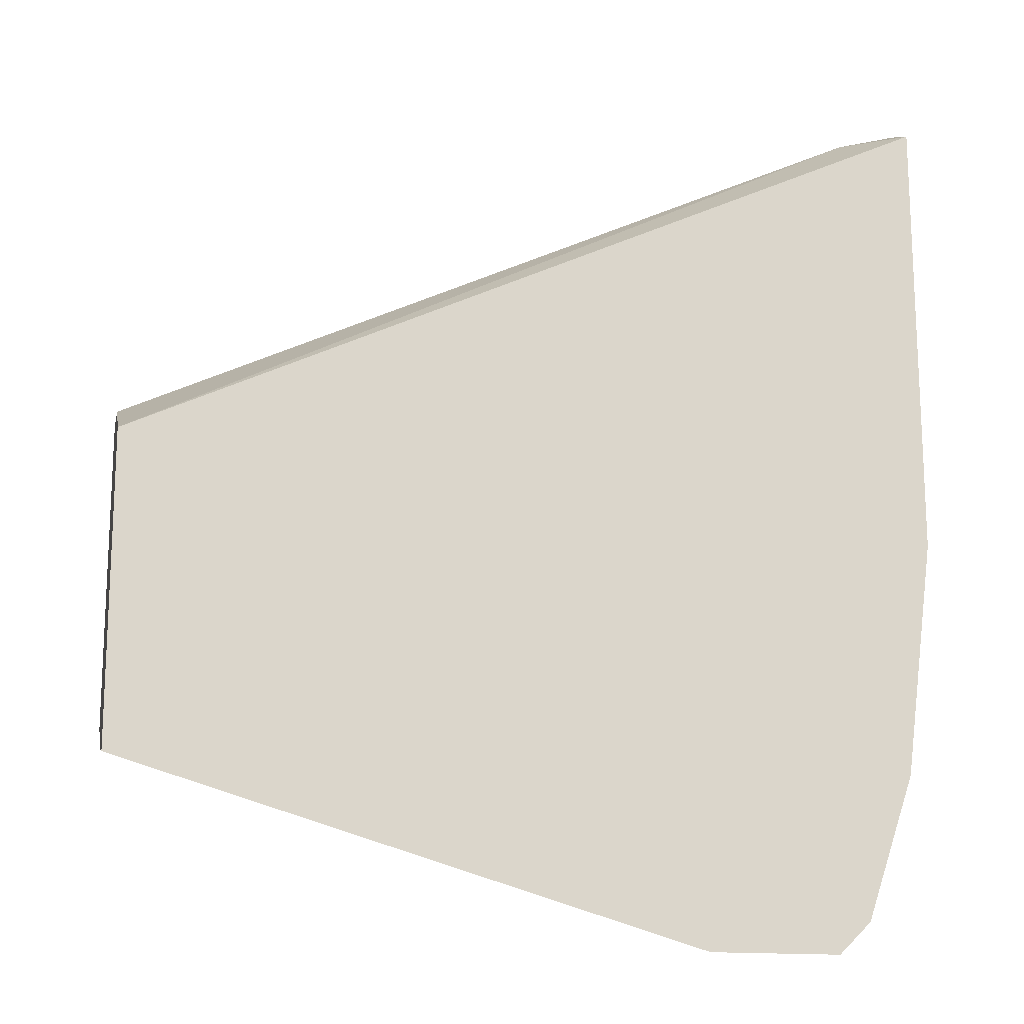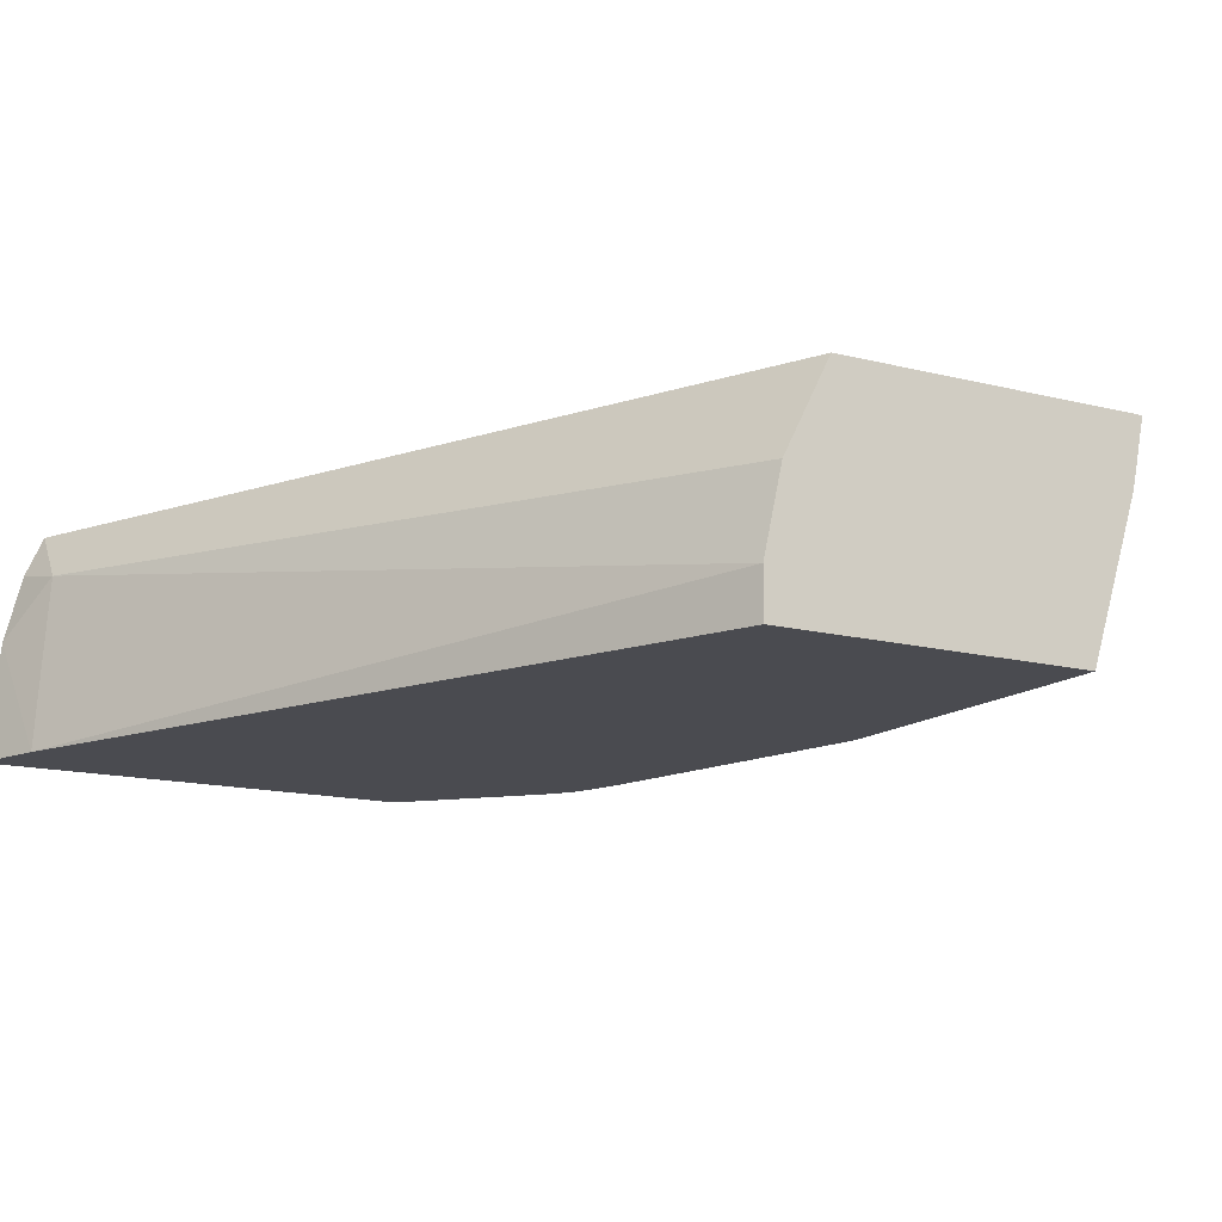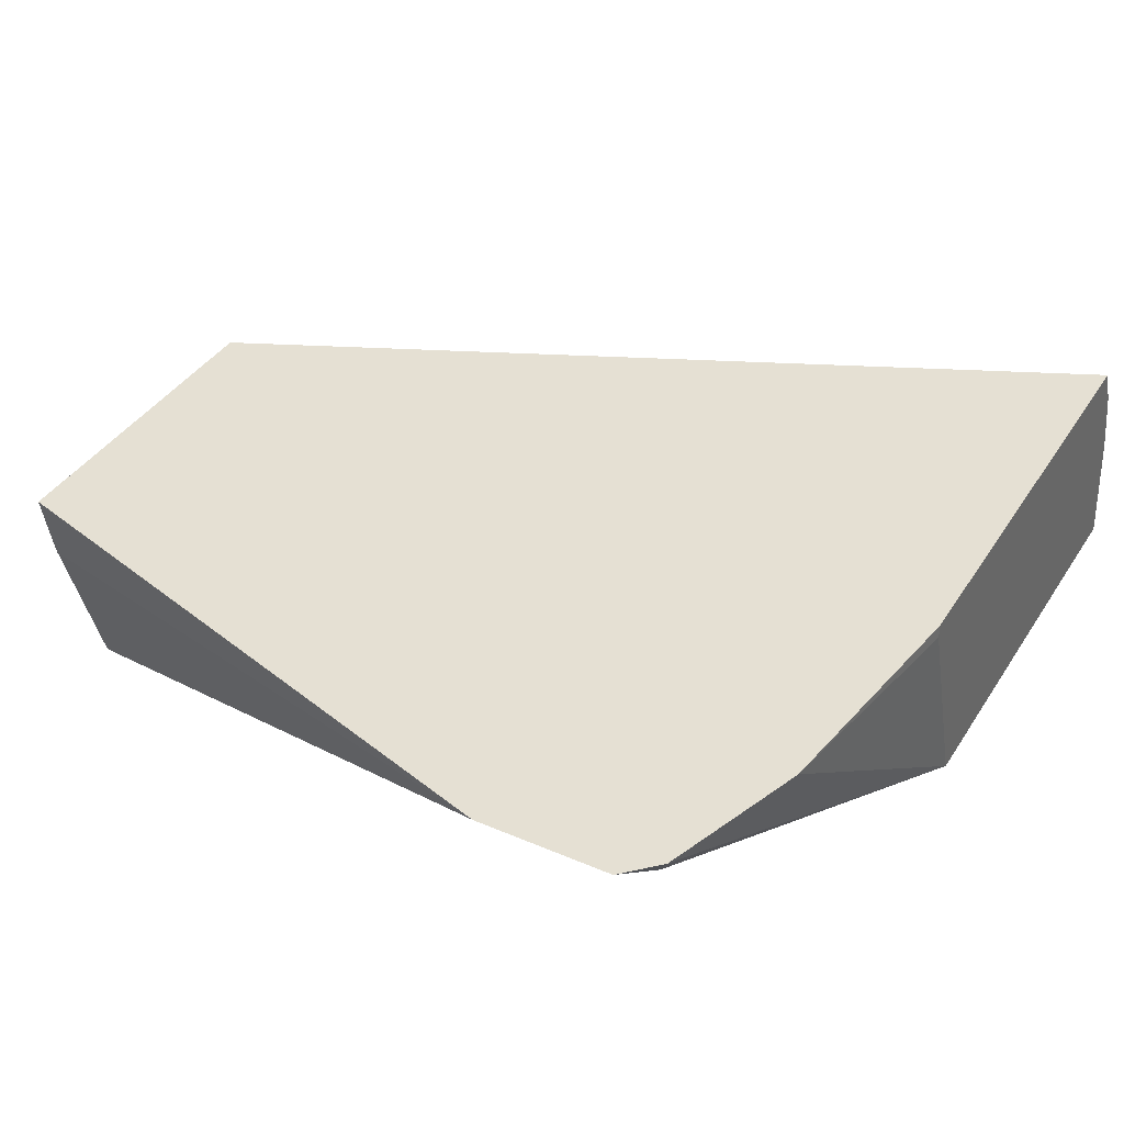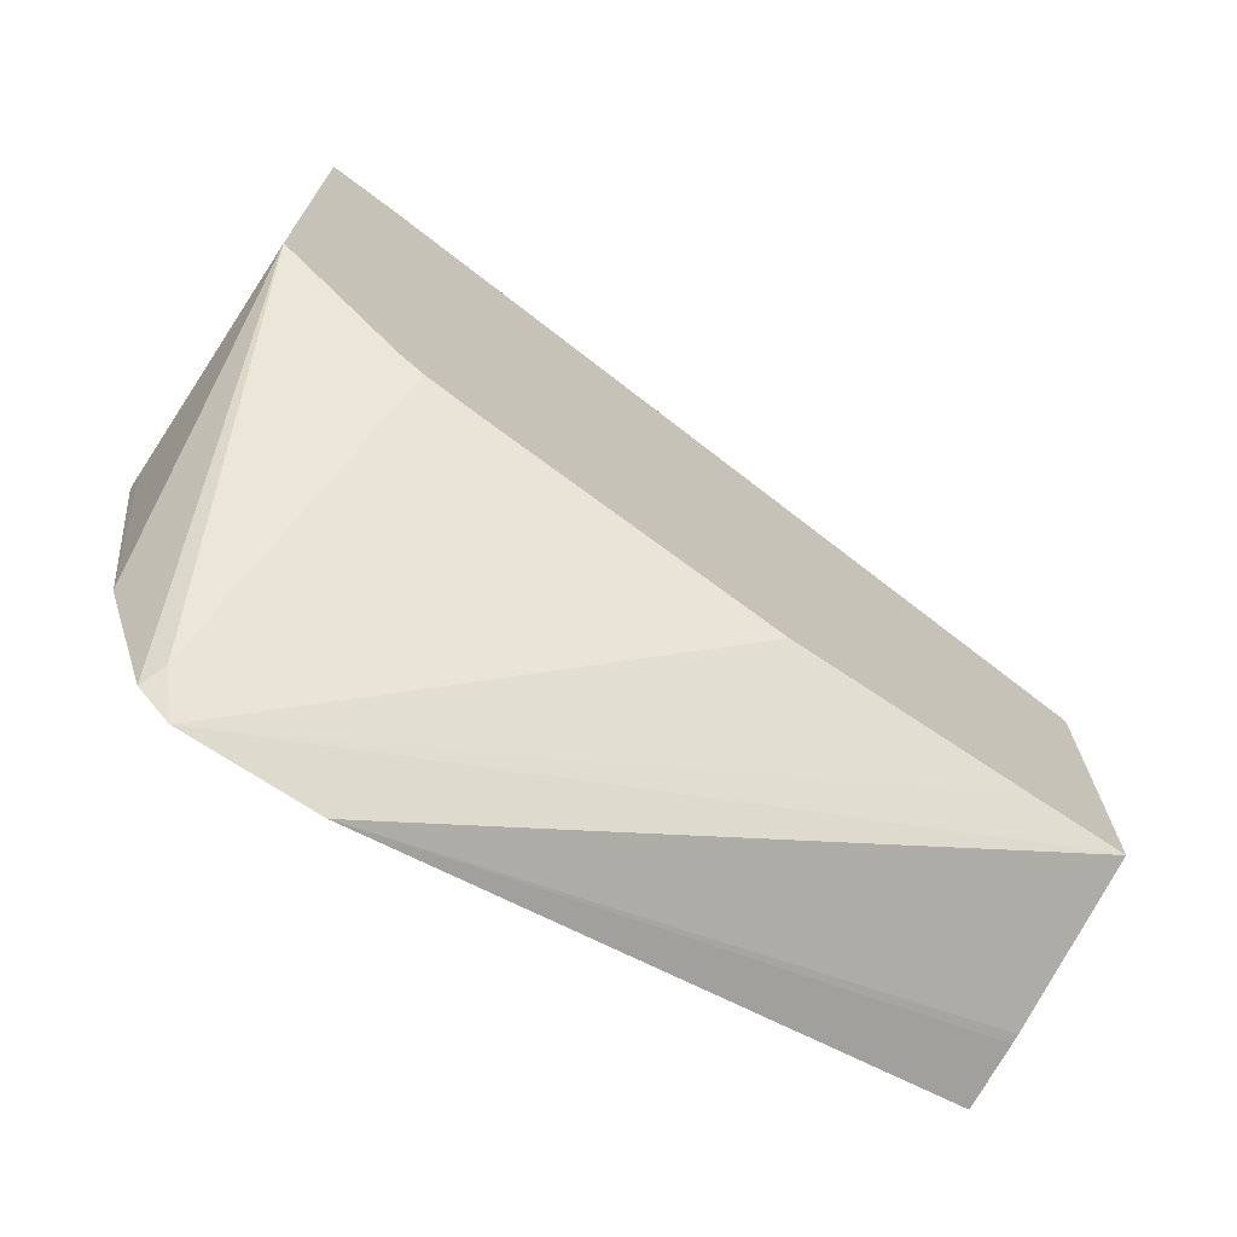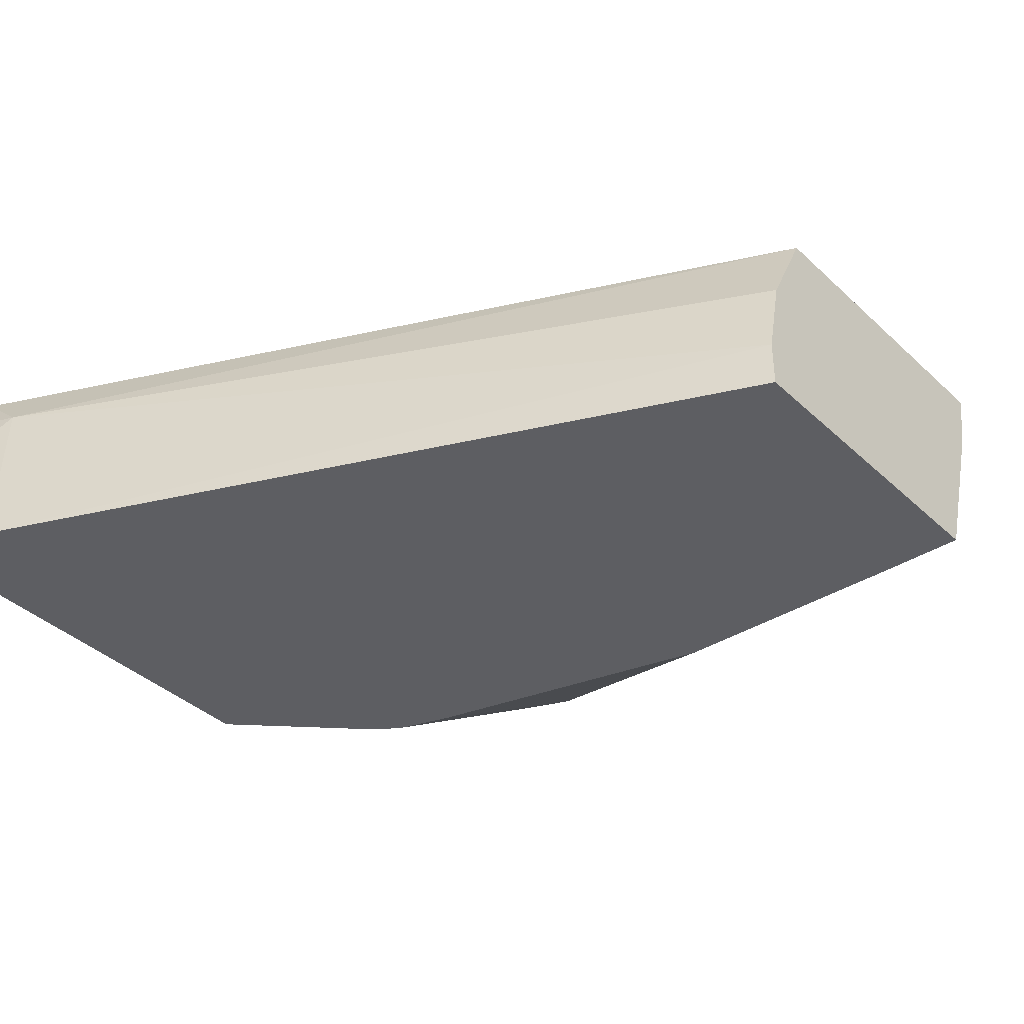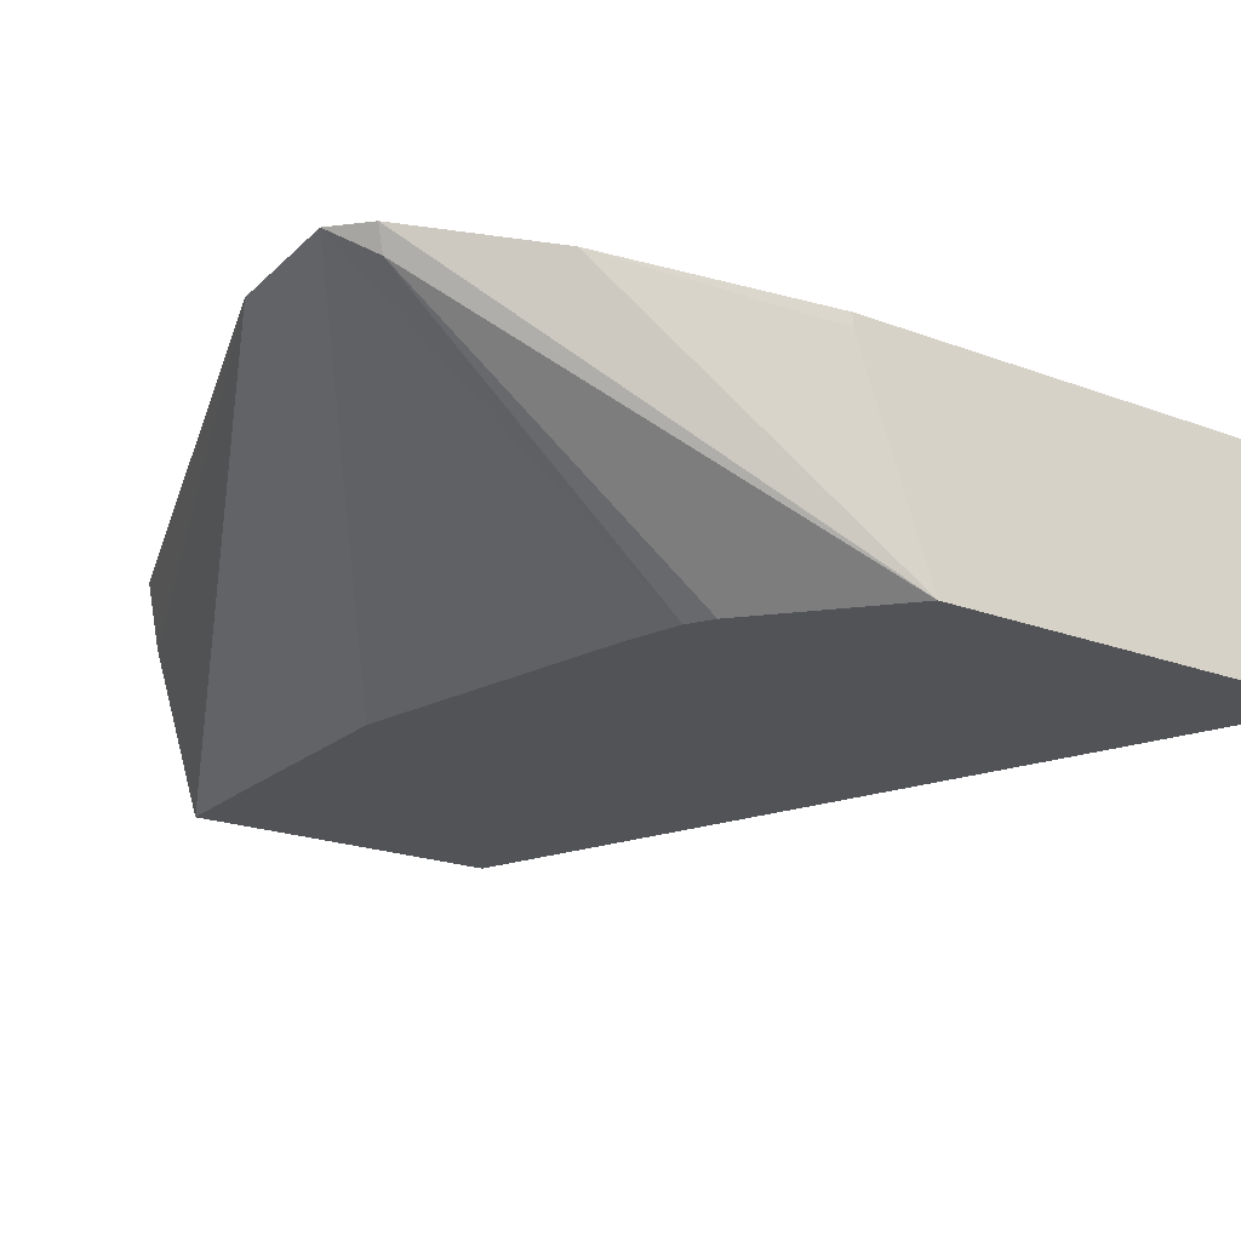
<metadata>
{"format":"obj","ext":"obj","renderer":"f3d","projection":"perspective","resolution":1024,"background":"white","views":[{"elev":-16.4,"azim":169.1,"up":"+Z"},{"elev":-14.5,"azim":60.8,"up":"+Y"},{"elev":38.1,"azim":-151.2,"up":"+Y"},{"elev":-72.5,"azim":-33.2,"up":"+Z"},{"elev":-38.6,"azim":40.7,"up":"+Y"},{"elev":-21.8,"azim":-122.9,"up":"+Y"}]}
</metadata>
<code>
v 0.004894 0.4403 -0.2402
v 0.004894 0.4303 -0.2402
v 0.004894 0.4583 -0.2442
v -0.1534 0.467 -0.1735
v -0.1501 0.4303 -0.1701
v -0.1501 0.4303 -0.1701
v 0.004894 0.4303 -0.3065
v 0.004894 0.4653 -0.2476
v -0.1653 0.4781 -0.175
v -0.1653 0.4694 -0.1711
v -0.1653 0.4552 -0.1676
v 0.004894 0.4781 -0.2541
v -0.1653 0.4303 -0.1646
v 0.004361 0.4303 -0.3065
v -0.1156 0.4781 -0.3557
v 0.004894 0.4634 -0.3168
v -0.1653 0.4781 -0.2699
v 0.004894 0.4781 -0.3198
v -0.1653 0.4303 -0.2545
v -0.01448 0.4303 -0.3058
v -0.1424 0.4781 -0.3557
v 0.004894 0.4653 -0.3172
v -0.159 0.4781 -0.3191
v -0.1653 0.4752 -0.2699
v -0.1579 0.4781 -0.3225
v -0.149 0.4781 -0.3491
v -0.1468 0.4737 -0.3469
v -0.1396 0.4303 -0.2797
v -0.06256 0.4303 -0.3036
v -0.1234 0.4303 -0.2869
v -0.1344 0.4303 -0.283
f 9 13 11
f 9 19 13
f 9 24 19
f 9 17 24
f 9 23 17
f 9 15 21
f 9 26 25
f 9 21 26
f 9 18 15
f 9 11 10
f 9 12 18
f 9 25 23
f 14 20 21
f 21 27 26
f 15 22 16
f 17 23 24
f 19 24 23
f 19 23 25
f 19 25 26
f 19 26 27
f 19 27 28
f 20 29 21
f 21 29 30
f 21 30 31
f 21 31 27
f 7 15 16
f 15 18 22
f 7 21 15
f 27 31 28
f 5 13 6
f 7 14 21
f 1 2 7
f 1 7 16
f 1 16 22
f 1 22 18
f 1 12 8
f 1 8 3
f 1 3 4
f 1 4 5
f 1 5 2
f 2 5 6
f 2 6 13
f 2 13 19
f 1 18 12
f 2 28 31
f 2 19 28
f 4 12 9
f 4 8 12
f 4 10 11
f 4 9 10
f 4 11 5
f 2 14 7
f 2 20 14
f 2 29 20
f 2 30 29
f 2 31 30
f 3 8 4
f 5 11 13

</code>
